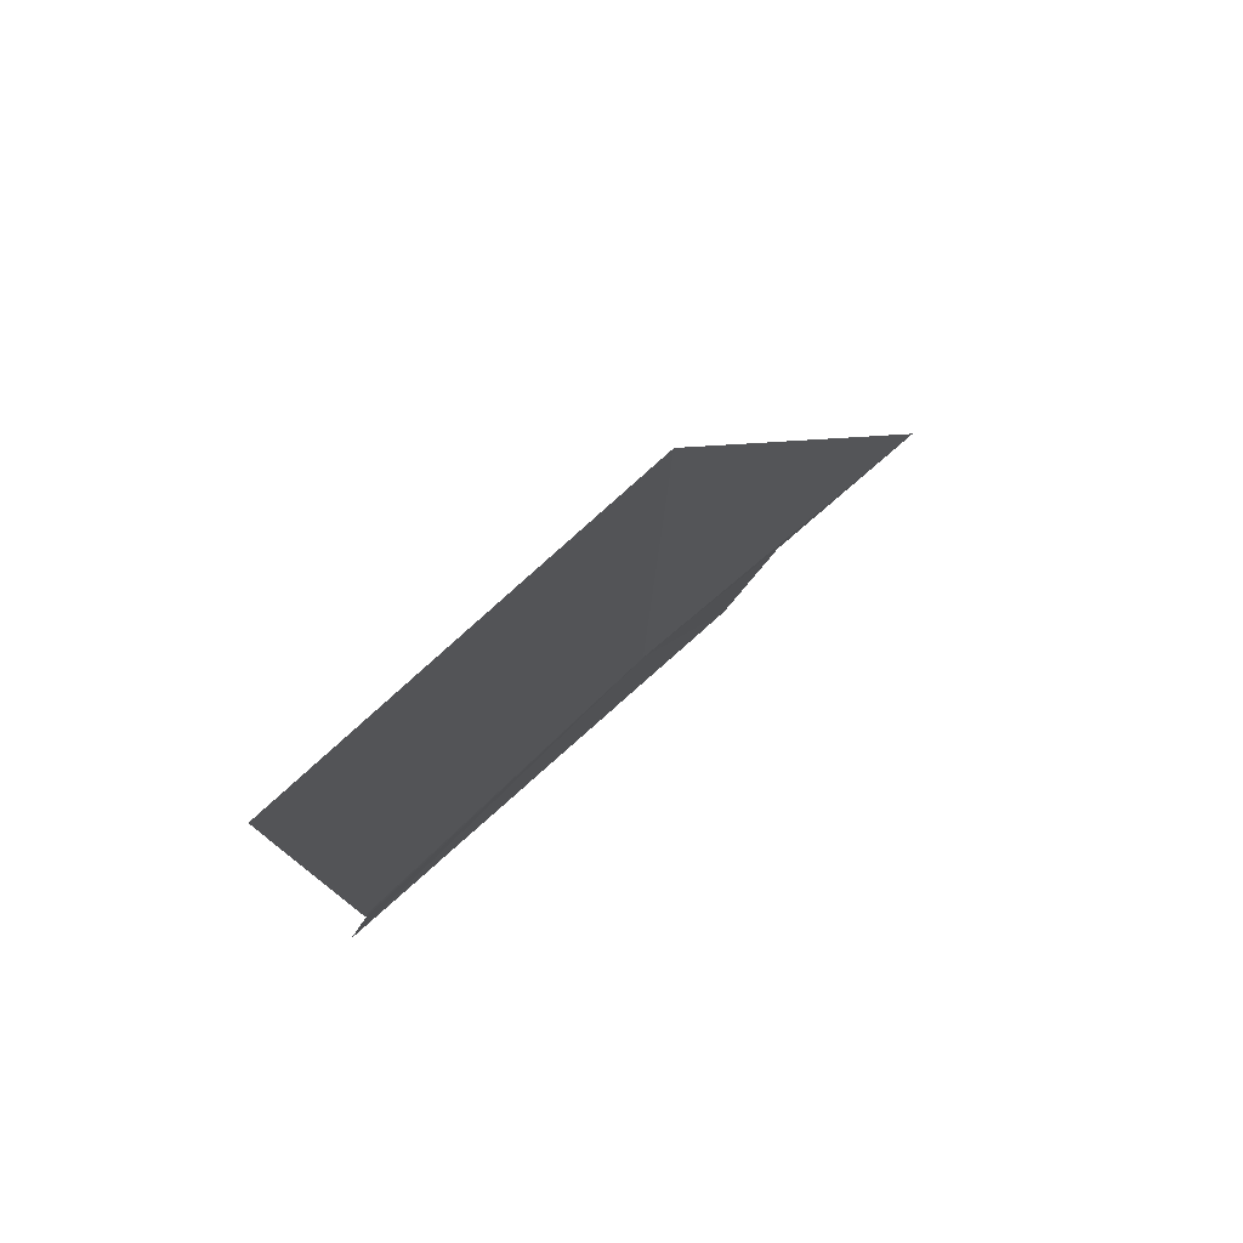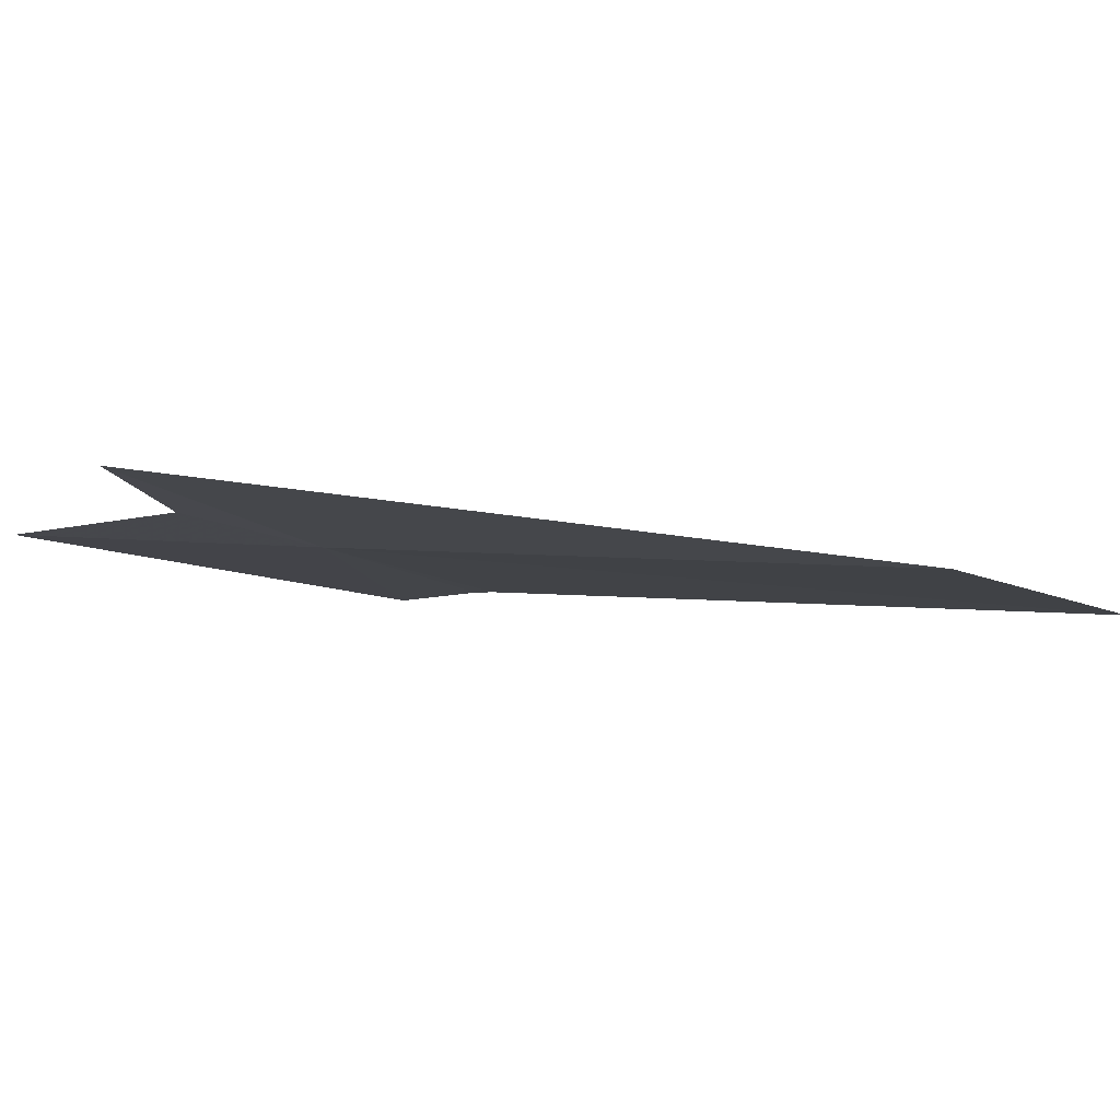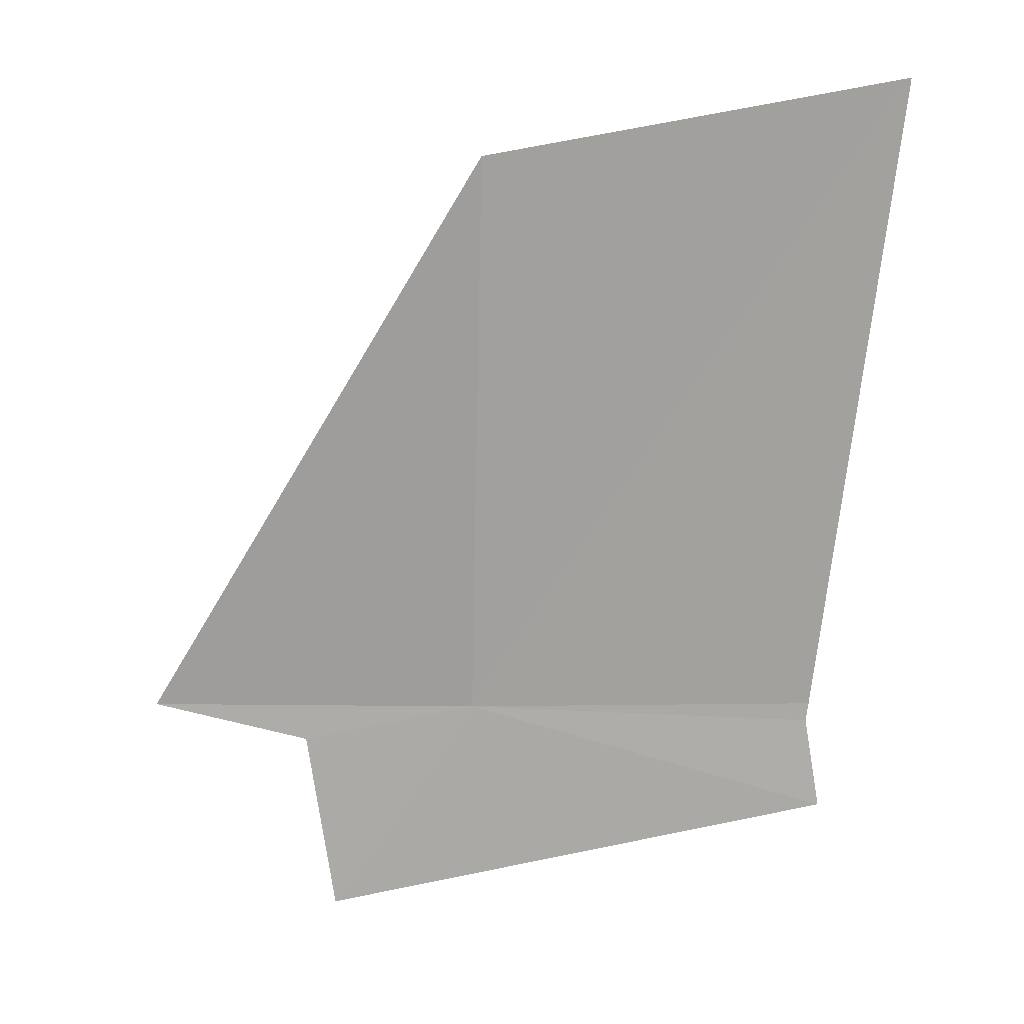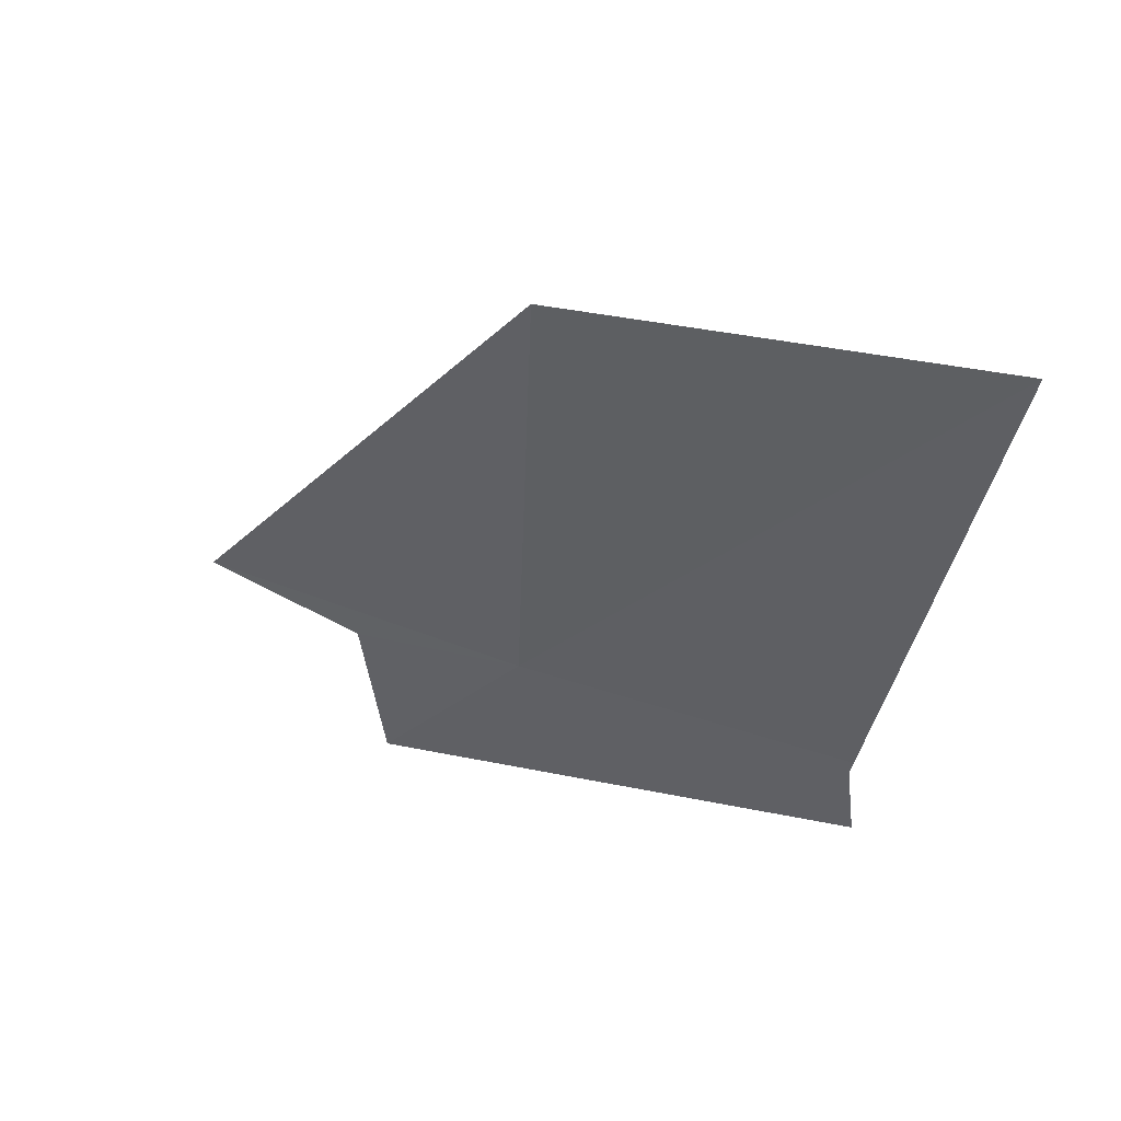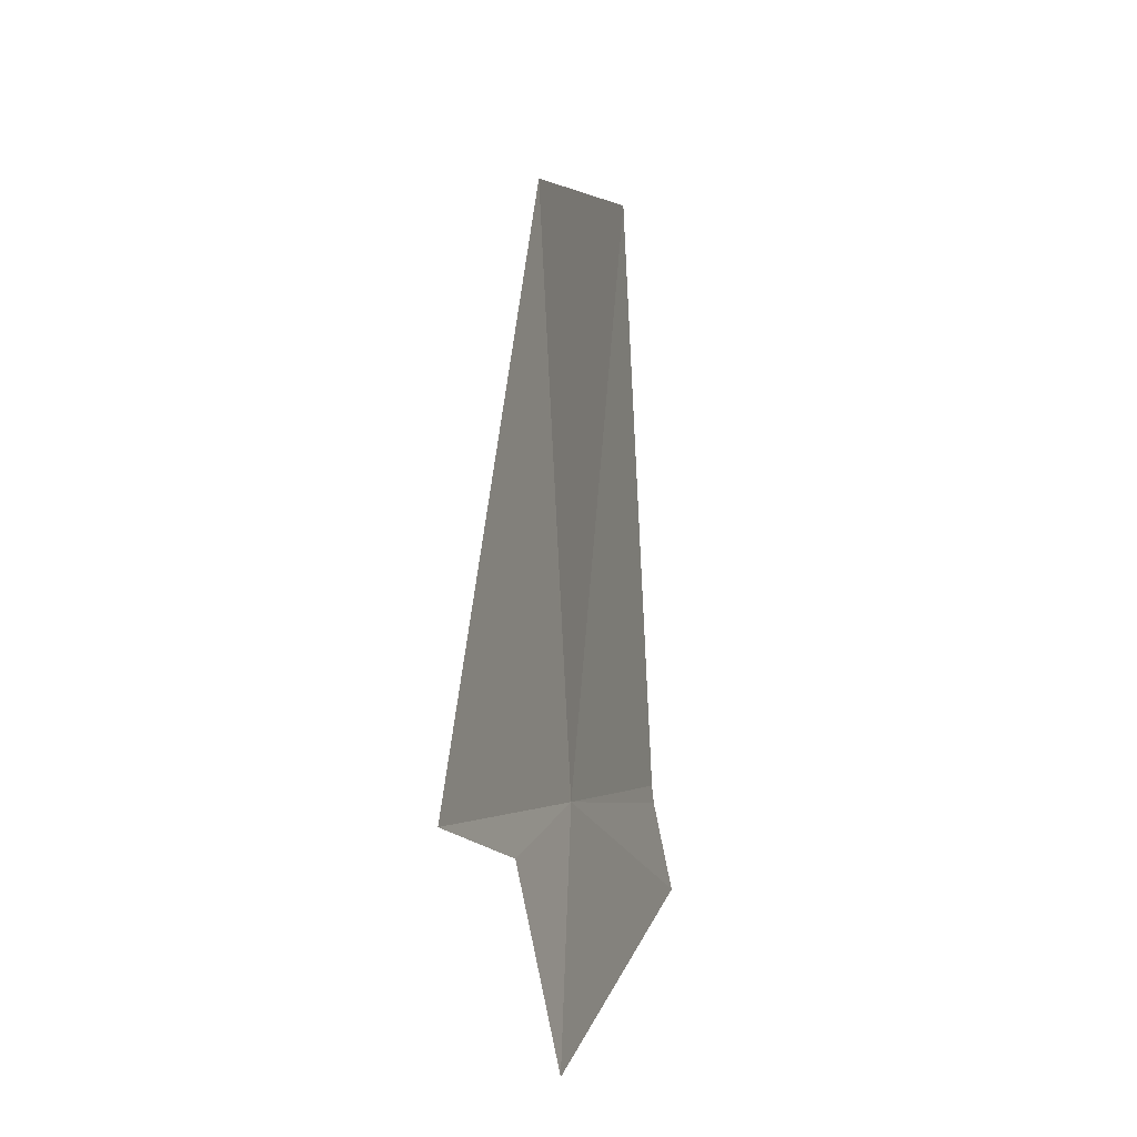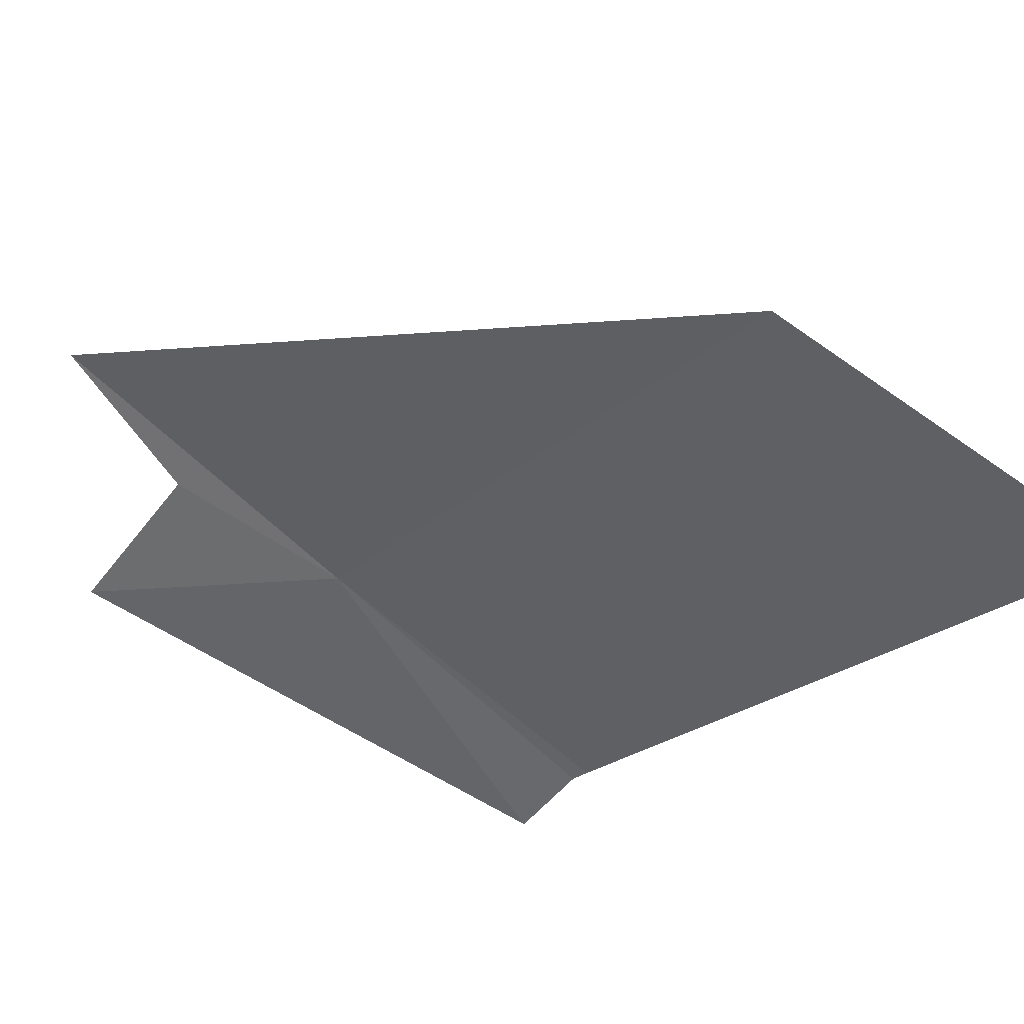
<metadata>
{"format":"obj","ext":"obj","renderer":"f3d","projection":"perspective","resolution":1024,"background":"white","views":[{"elev":71.3,"azim":-64.8,"up":"+Y"},{"elev":13.6,"azim":111.8,"up":"+Z"},{"elev":20.0,"azim":168.5,"up":"+Y"},{"elev":59.7,"azim":-179.4,"up":"+Y"},{"elev":-7.0,"azim":84.2,"up":"+Y"},{"elev":-33.0,"azim":136.8,"up":"+Z"}]}
</metadata>
<code>
v 6.112 -15.91 86.23
v 7.247 -16.01 86.7
v 6.707 -16.09 86.45
v 4.964 -15.88 85.81
v 4.954 -15.81 85.82
v 4.927 -16.19 85.74
v 6.631 -16.71 86.31
v 6.048 -13.88 86.33
v 4.679 -13.59 85.88
f 1 3 2
f 1 5 4
f 1 4 6
f 1 6 7
f 1 7 3
f 1 2 8
f 1 8 9
f 1 9 5

</code>
